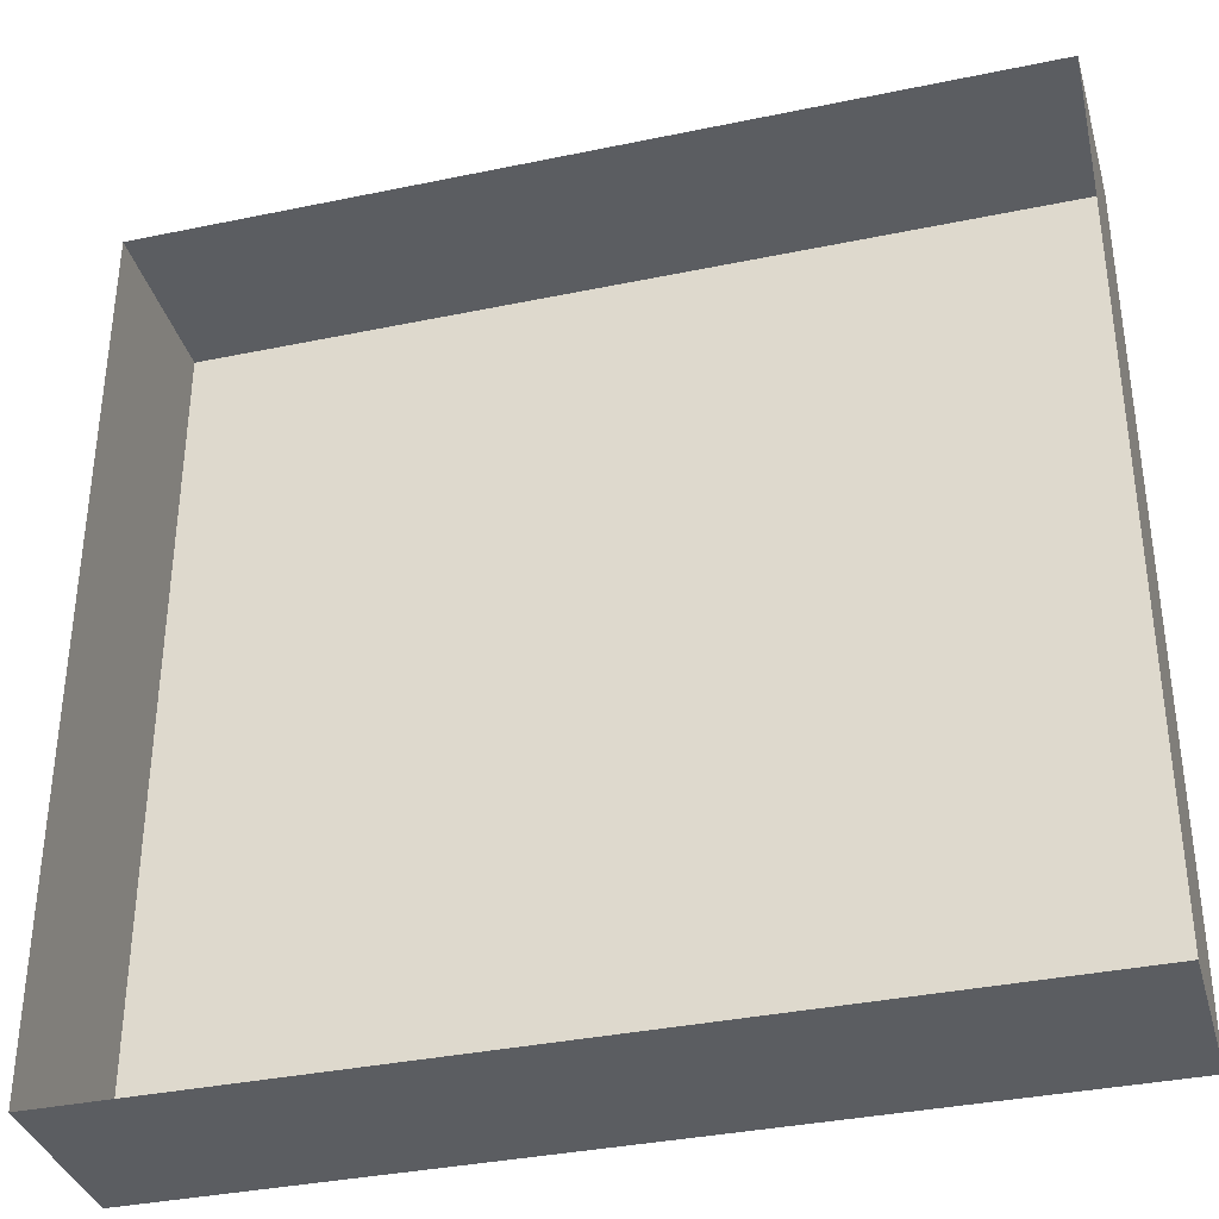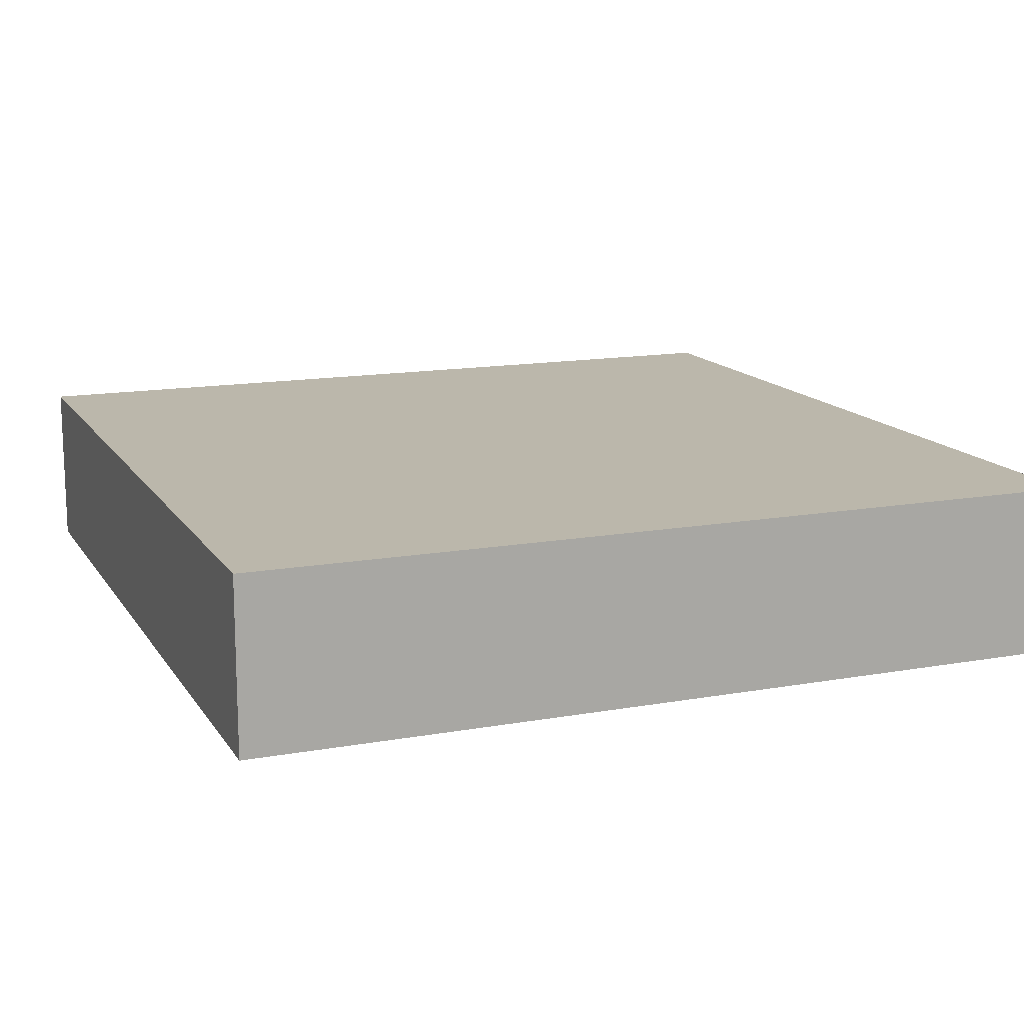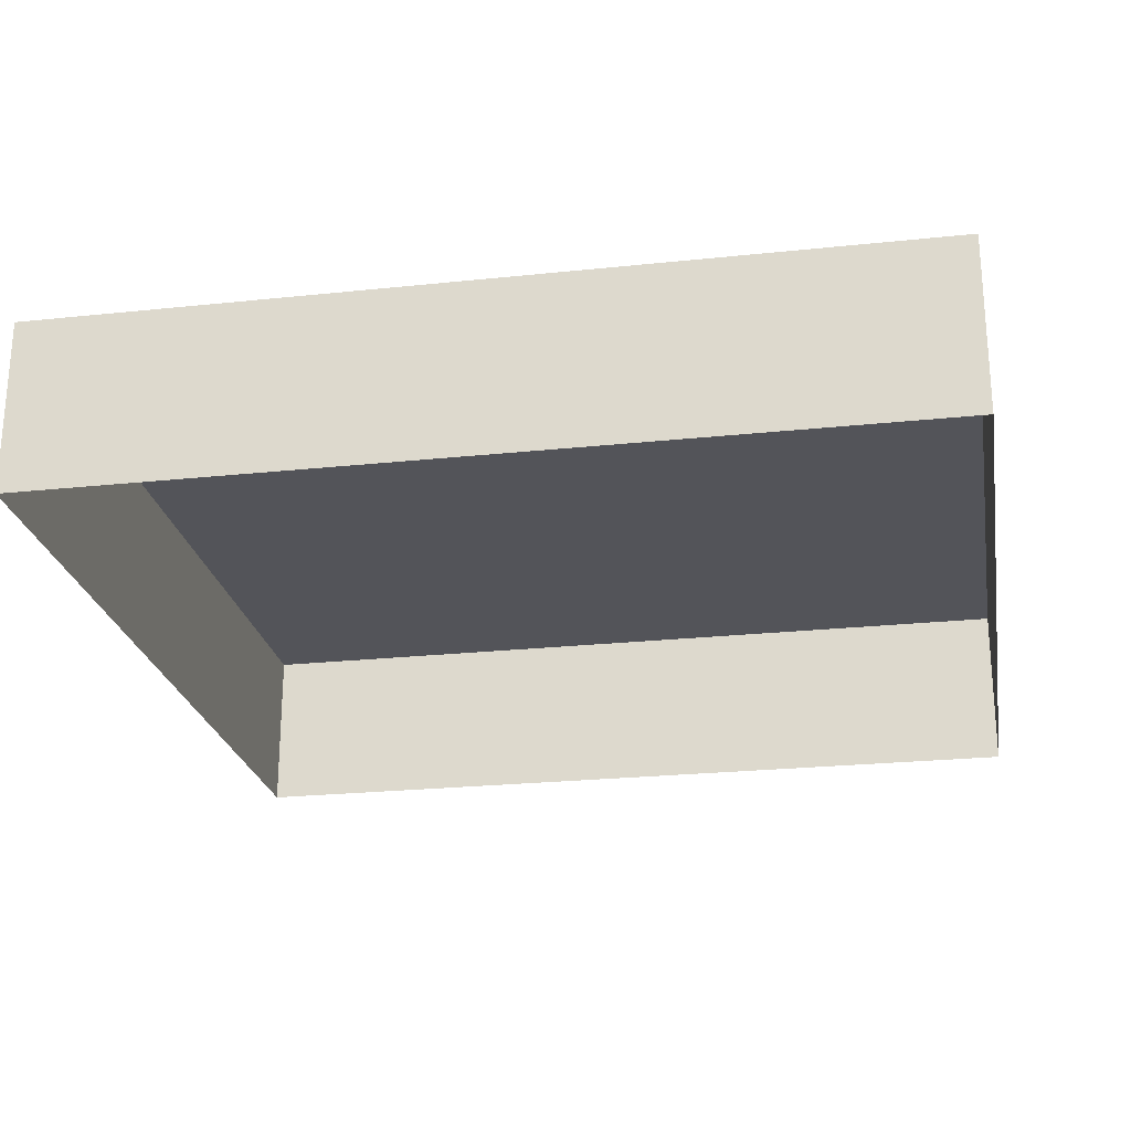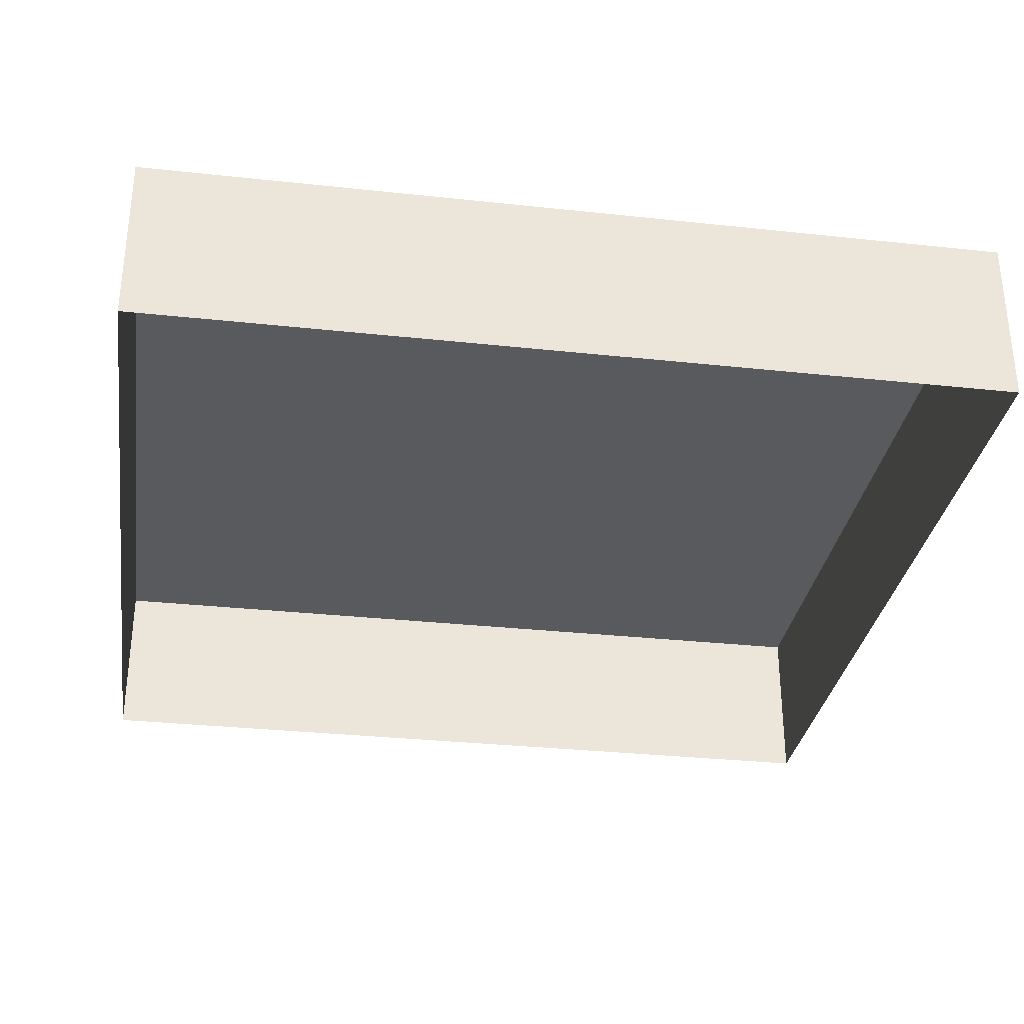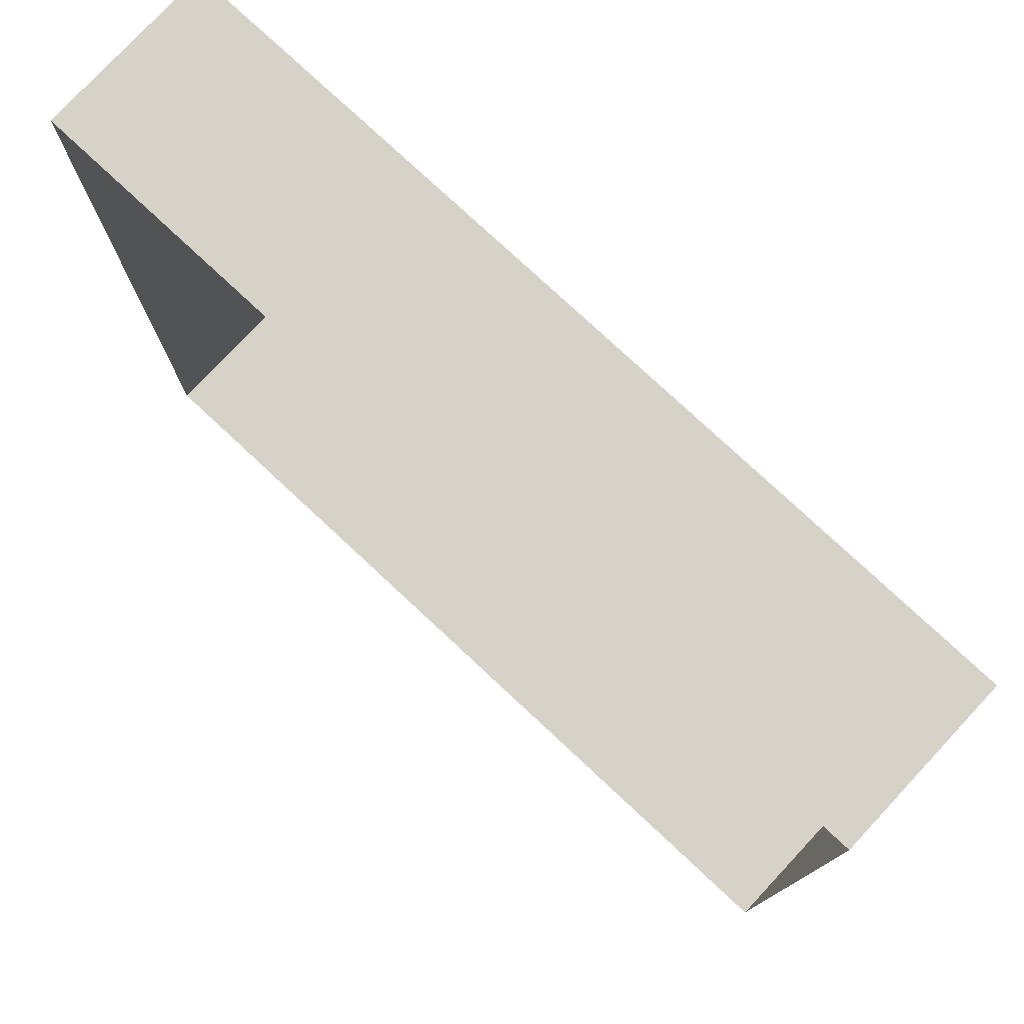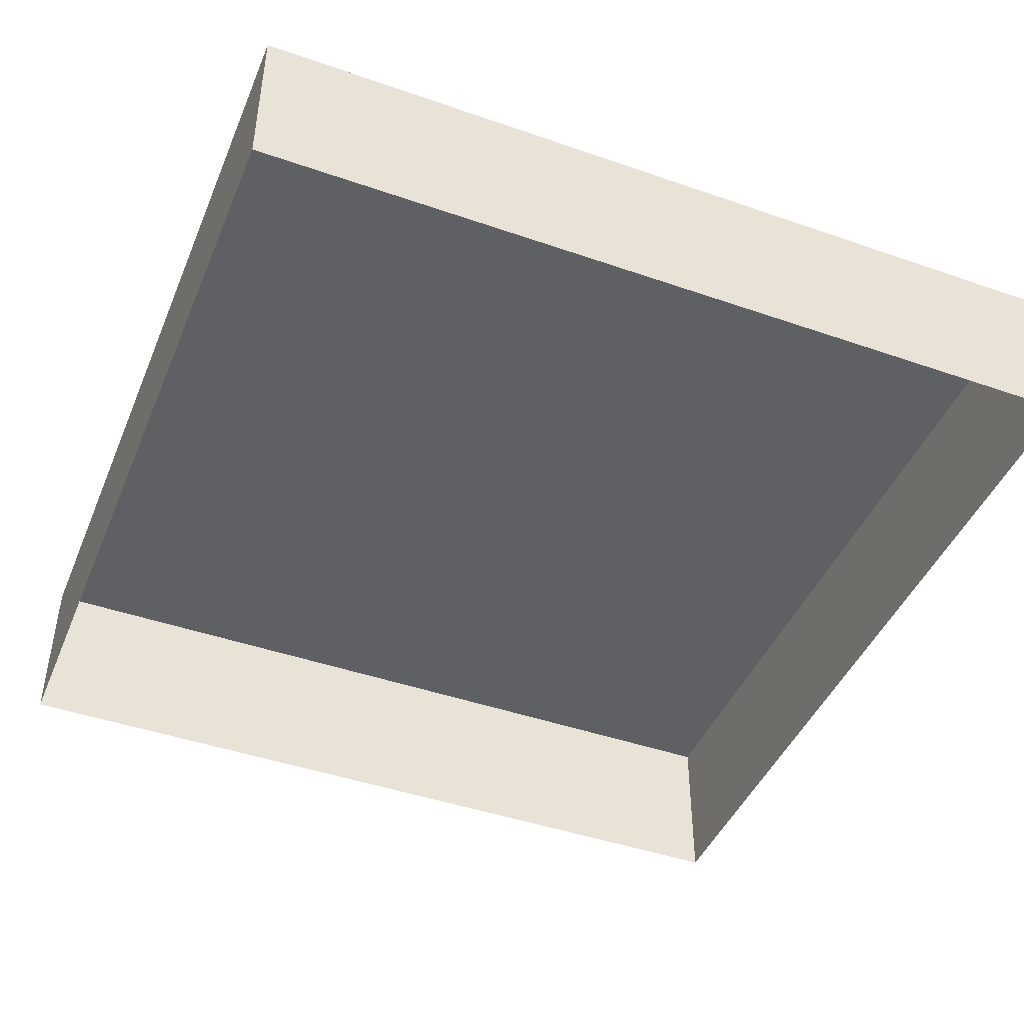
<metadata>
{"format":"obj","ext":"obj","renderer":"f3d","projection":"perspective","resolution":1024,"background":"white","views":[{"elev":-35.9,"azim":15.3,"up":"+Z"},{"elev":14.2,"azim":158.4,"up":"+Y"},{"elev":-23.9,"azim":-80.0,"up":"+Y"},{"elev":-31.6,"azim":81.3,"up":"+Y"},{"elev":77.7,"azim":43.0,"up":"+Z"},{"elev":-44.6,"azim":-22.0,"up":"+Y"}]}
</metadata>
<code>
g tile-park
v -1 -1.431e-06 15
v -1 -2 15
v -15 -2 15
v -15 -1.49e-06 15
v 1 1.431e-06 -15
v 1 -2 -15
v 15 -2 -15
v 15 1.49e-06 -15
v 15 -4.768e-07 1
v 15 -2 1
v 15 -2 15
v 15 -1.49e-06 15
v -15 4.768e-07 -1
v -15 -2 -1
v -15 -2 -15
v -15 1.49e-06 -15
v -15 -2 -1
v -15 -6 -15
v -15 -2 -15
v -15 -2 1
v -15 -6 15
v -15 -2 15
v -1 -2 -15
v -15 -2 -15
v -15 -6 -15
v 1 -2 -15
v 15 -6 -15
v 15 -2 -15
v -1 -2 15
v -15 -6 15
v -15 -2 15
v 1 -2 15
v 15 -6 15
v 15 -2 15
v 15 -2 1
v 15 -6 15
v 15 -2 15
v 15 -2 -1
v 15 -6 -15
v 15 -2 -15
v -15 -1.49e-06 15
v -15 -2 15
v -15 -2 1
v -15 -4.768e-07 1
v -15 -4.768e-07 1
v -15 -2 1
v -15 -2 -1
v -15 4.768e-07 -1
v 15 1.49e-06 -15
v 15 -2 -15
v 15 -2 -1
v 15 4.768e-07 -1
v 15 4.768e-07 -1
v 15 -2 -1
v 15 -2 1
v 15 -4.768e-07 1
v -4.83 -5.364e-07 -1.006
v -15 -4.768e-07 1
v -15 4.768e-07 -1
v -4.83 -5.364e-07 1.006
v -0.0004591 -5.265e-07 8.444e-06
v -3.536 -5.364e-07 -3.536
v -3.536 -5.364e-07 3.536
v -1.006 -4.768e-07 4.83
v -0.9651 -5.29e-07 -4.855
v 1 -5.364e-07 4.83
v -1 -1.431e-06 15
v 1 -1.431e-06 15
v 3.536 -5.364e-07 3.536
v 4.83 -4.768e-07 1.006
v 1.006 -5.364e-07 -4.83
v 1 1.431e-06 -15
v -1 1.431e-06 -15
v 3.536 -5.364e-07 -3.536
v 4.83 -5.364e-07 -1.006
v 15 4.768e-07 -1
v 15 -4.768e-07 1
v -15 1.49e-06 -15
v -15 -2 -15
v -1 -2 -15
v -1 1.431e-06 -15
v -1 1.431e-06 -15
v -1 -2 -15
v 1 -2 -15
v 1 1.431e-06 -15
v 15 -1.49e-06 15
v 15 -2 15
v 1 -2 15
v 1 -1.431e-06 15
v 1 -1.431e-06 15
v 1 -2 15
v -1 -2 15
v -1 -1.431e-06 15
v 1 -1.431e-06 15
v 1 -5.364e-07 4.83
v 3.536 -5.364e-07 3.536
v 15 -1.49e-06 15
v 4.83 -4.768e-07 1.006
v 15 -4.768e-07 1
v 15 4.768e-07 -1
v 4.83 -5.364e-07 -1.006
v 3.536 -5.364e-07 -3.536
v 15 1.49e-06 -15
v 1.006 -5.364e-07 -4.83
v 1 1.431e-06 -15
v -1 1.431e-06 -15
v -0.9651 -5.29e-07 -4.855
v -3.536 -5.364e-07 -3.536
v -15 1.49e-06 -15
v -4.83 -5.364e-07 -1.006
v -15 4.768e-07 -1
v -15 -4.768e-07 1
v -4.83 -5.364e-07 1.006
v -3.536 -5.364e-07 3.536
v -15 -1.49e-06 15
v -1.006 -4.768e-07 4.83
v -1 -1.431e-06 15
f 2 1 3
f 3 1 4
f 6 5 7
f 7 5 8
f 10 9 11
f 11 9 12
f 14 13 15
f 15 13 16
f 18 17 19
f 18 20 17
f 21 20 18
f 21 22 20
f 24 23 25
f 23 26 25
f 25 26 27
f 26 28 27
f 30 29 31
f 30 32 29
f 33 32 30
f 33 34 32
f 36 35 37
f 36 38 35
f 39 38 36
f 39 40 38
f 42 41 43
f 43 41 44
f 46 45 47
f 47 45 48
f 50 49 51
f 51 49 52
f 54 53 55
f 55 53 56
f 58 57 59
f 60 57 58
f 61 57 60
f 62 57 61
f 60 63 61
f 63 64 61
f 65 62 61
f 61 64 66
f 67 66 64
f 68 66 67
f 66 69 61
f 69 70 61
f 61 71 65
f 71 72 65
f 65 72 73
f 74 71 61
f 75 74 61
f 61 70 75
f 70 76 75
f 77 76 70
f 79 78 80
f 80 78 81
f 83 82 84
f 84 82 85
f 87 86 88
f 88 86 89
f 91 90 92
f 92 90 93
f 95 94 96
f 96 94 97
f 96 97 98
f 98 97 99
f 101 100 102
f 102 100 103
f 102 103 104
f 104 103 105
f 107 106 108
f 108 106 109
f 108 109 110
f 110 109 111
f 113 112 114
f 114 112 115
f 114 115 116
f 116 115 117

</code>
